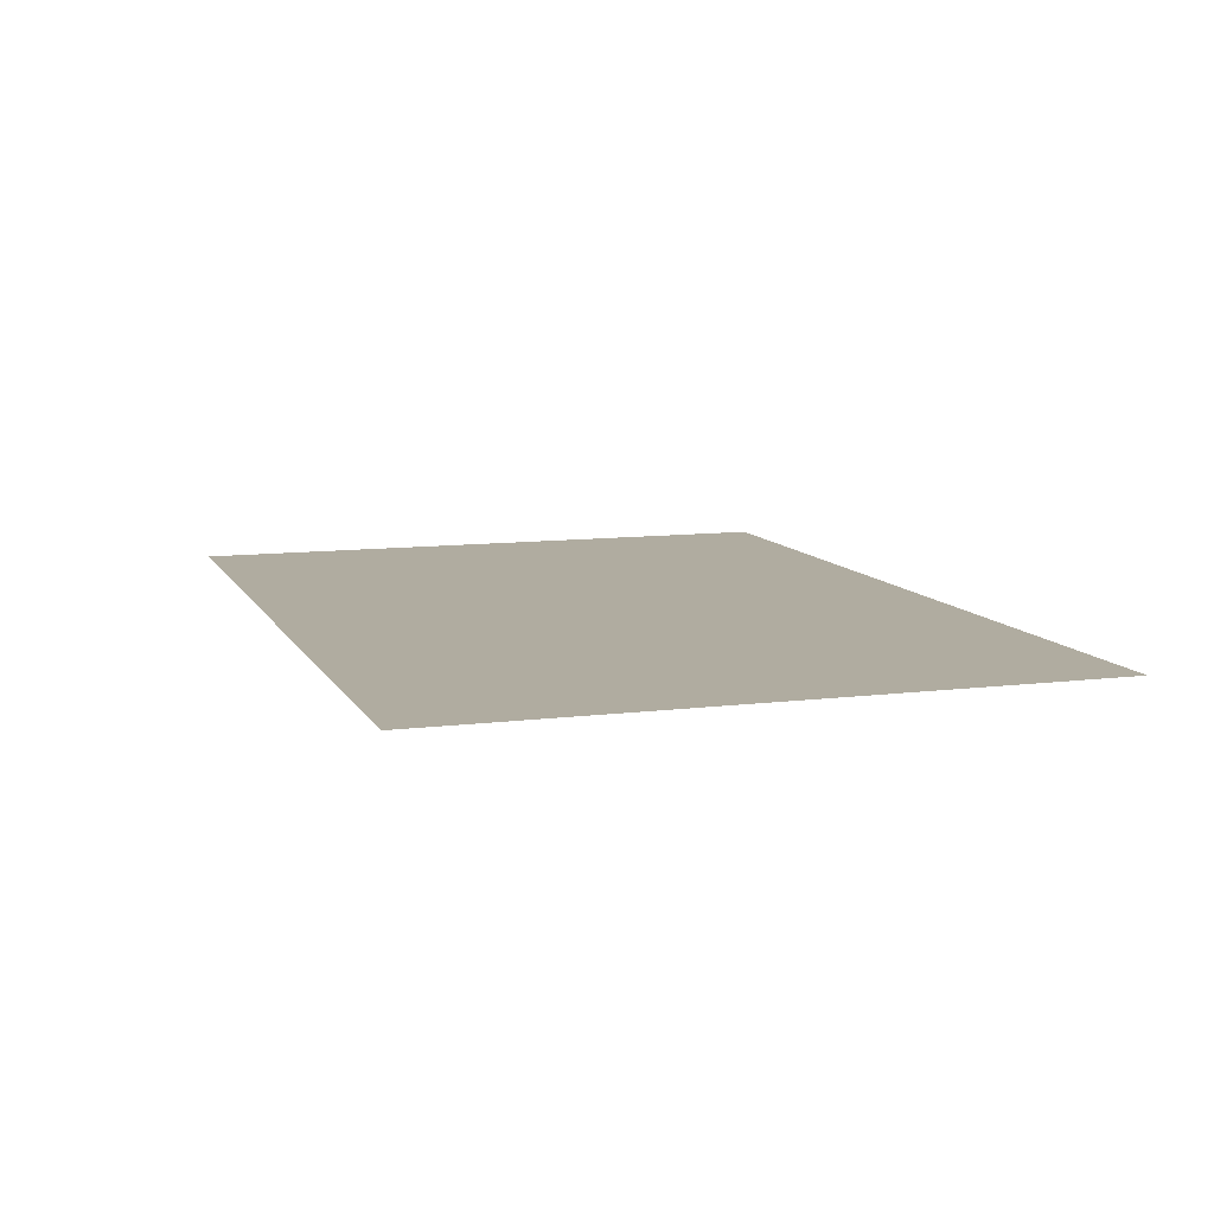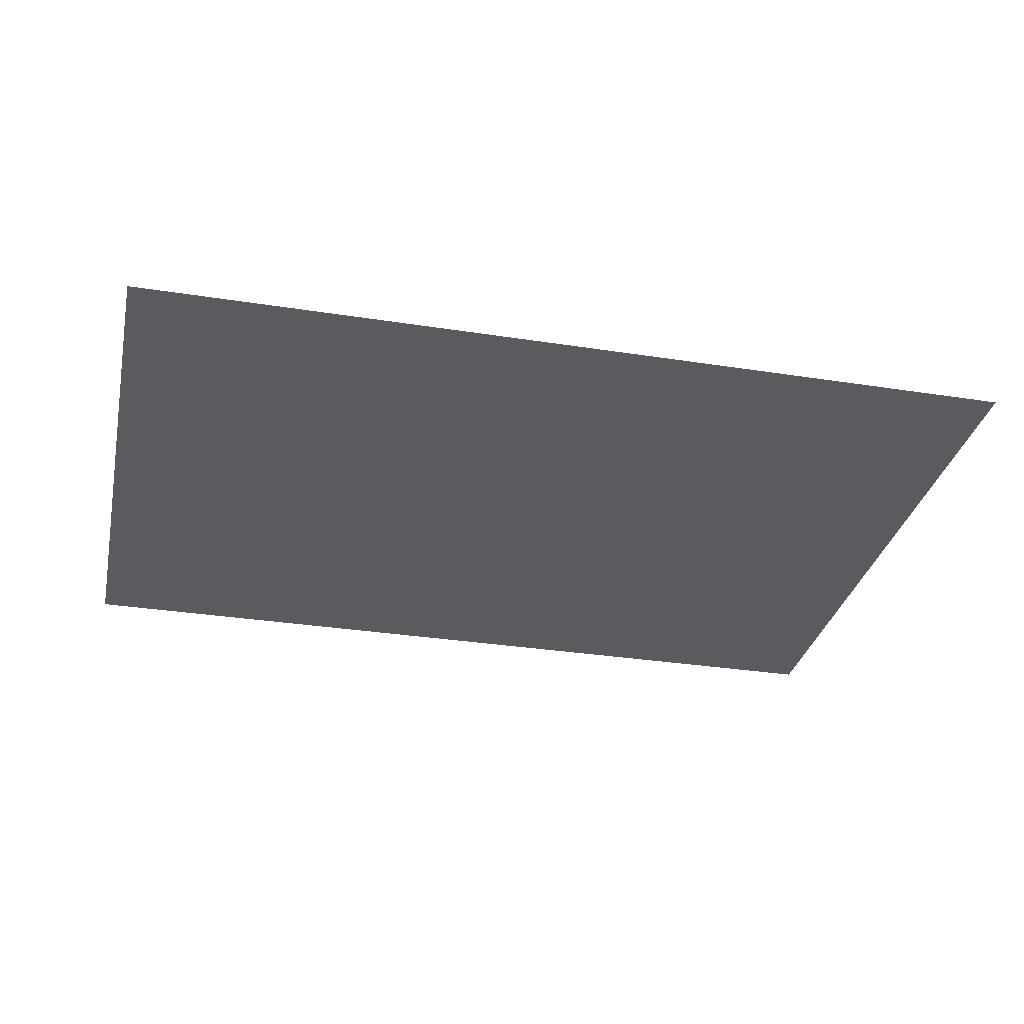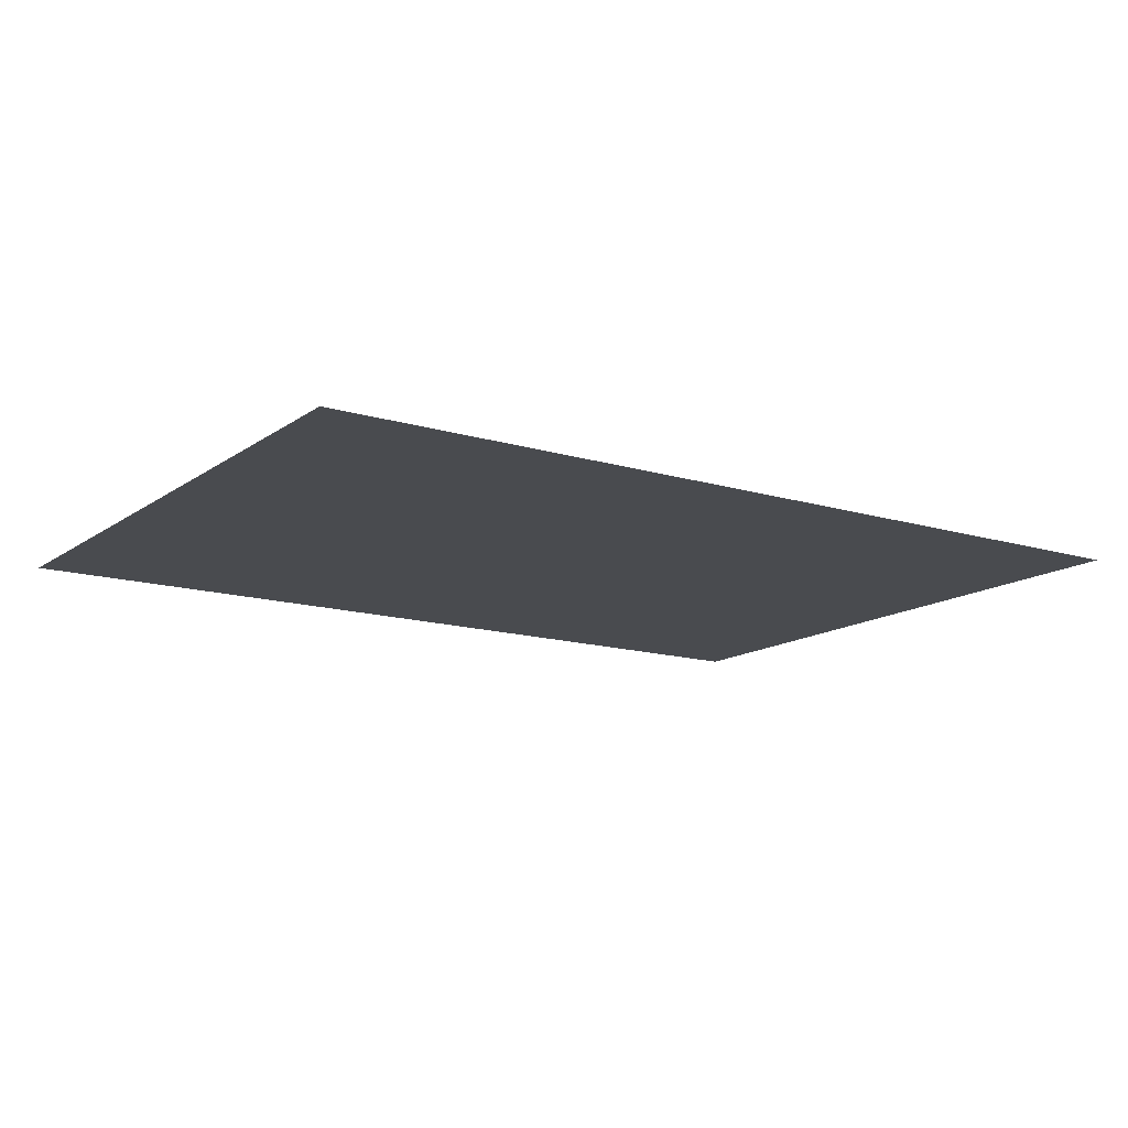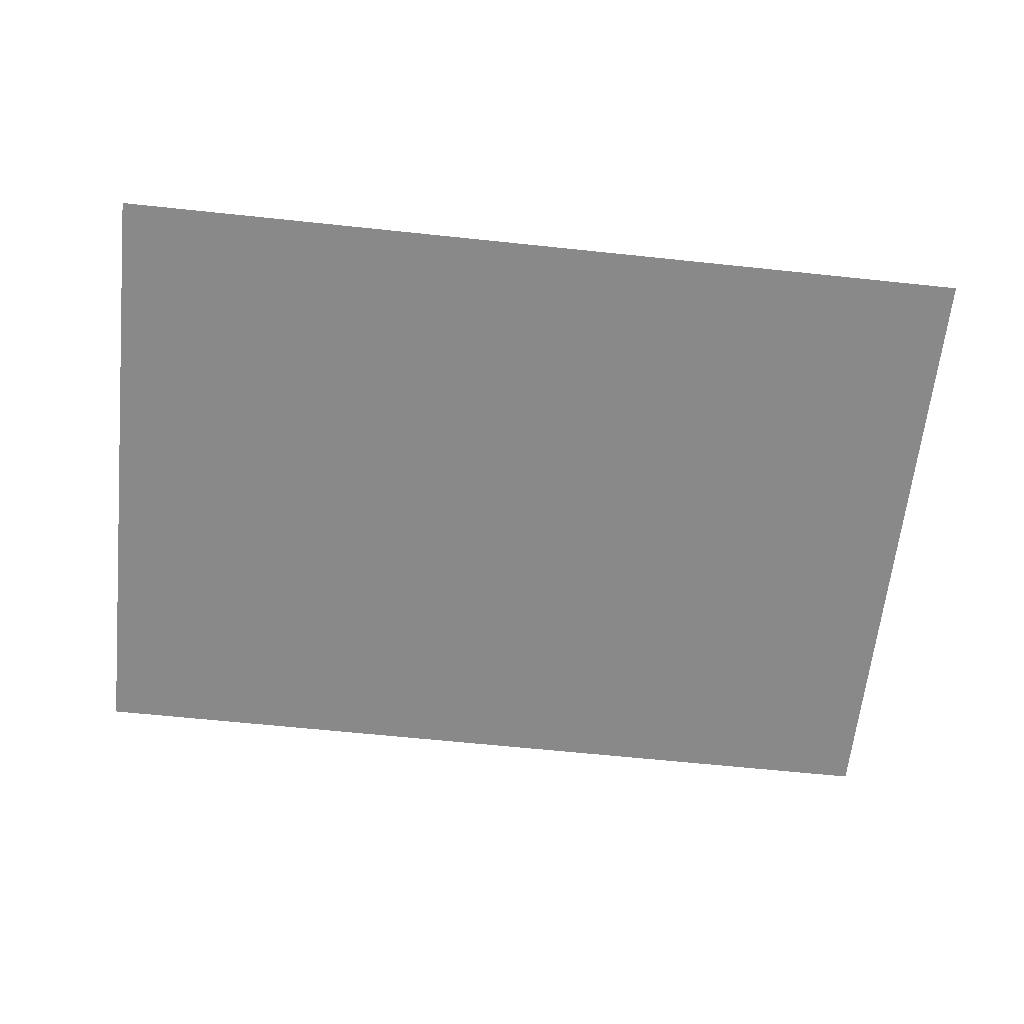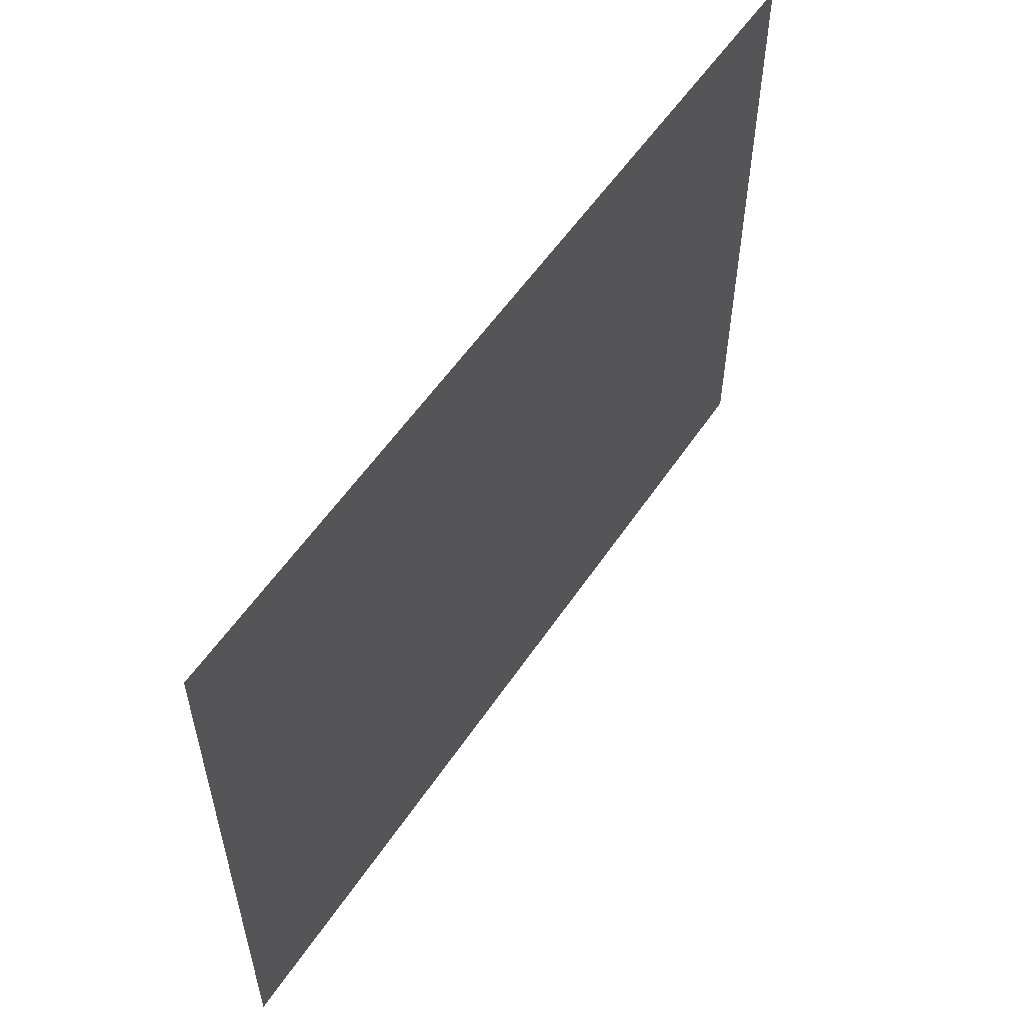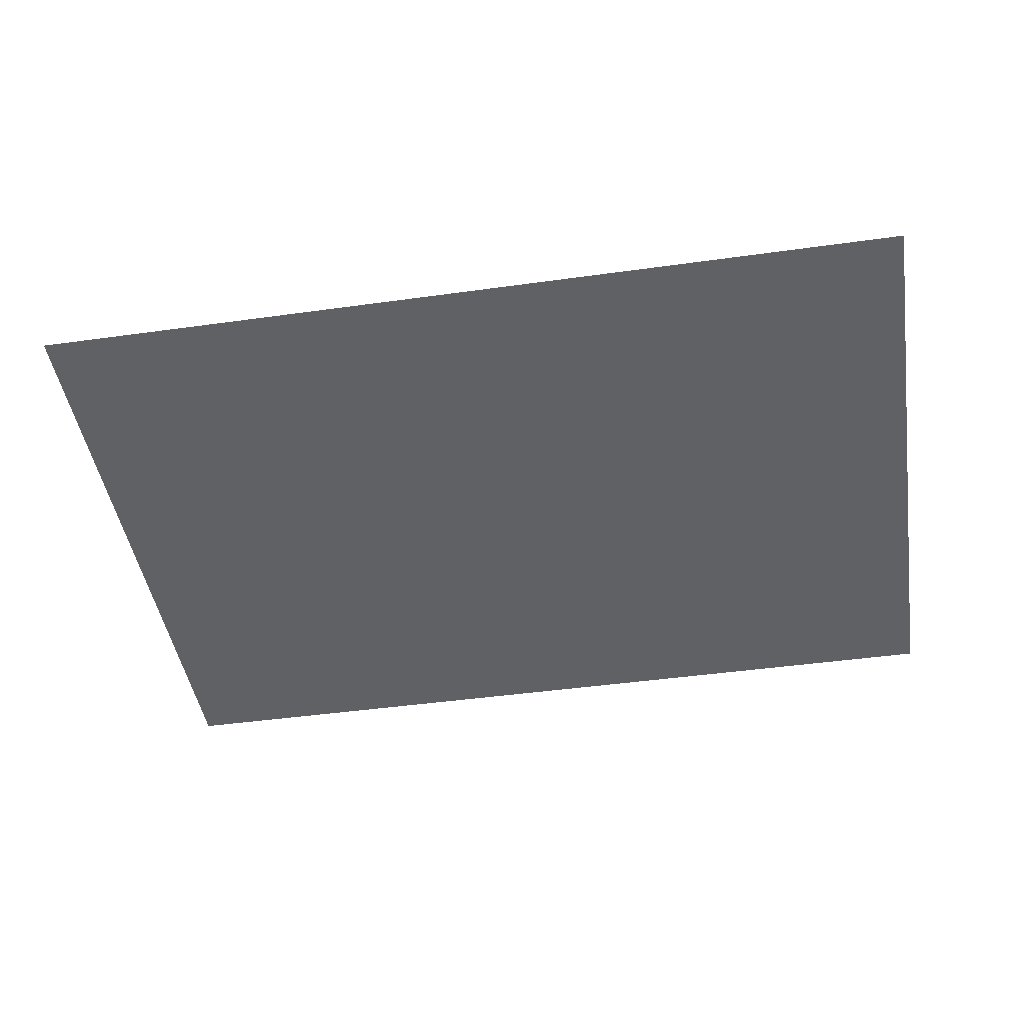
<metadata>
{"format":"obj","ext":"obj","renderer":"f3d","projection":"perspective","resolution":1024,"background":"white","views":[{"elev":9.9,"azim":71.9,"up":"+Z"},{"elev":-32.0,"azim":-12.4,"up":"+Z"},{"elev":-14.1,"azim":-33.8,"up":"+Z"},{"elev":-63.2,"azim":-6.1,"up":"+Z"},{"elev":55.6,"azim":123.3,"up":"+Y"},{"elev":-45.6,"azim":-170.9,"up":"+Z"}]}
</metadata>
<code>
v -64 -512 0
v -2164 -512 0
v -2164 988 0
v -64 988 0
g testmap3_mesh_0017
f 1 2 3 4

</code>
